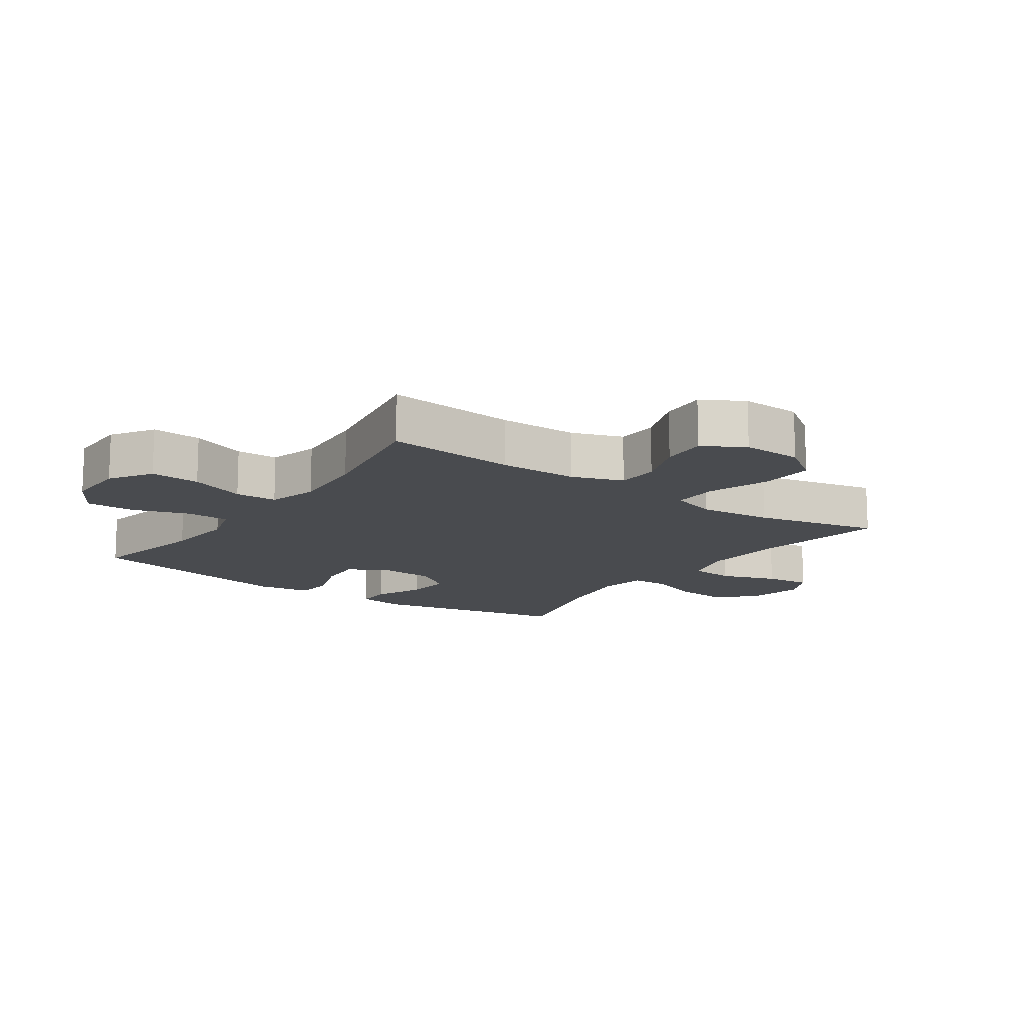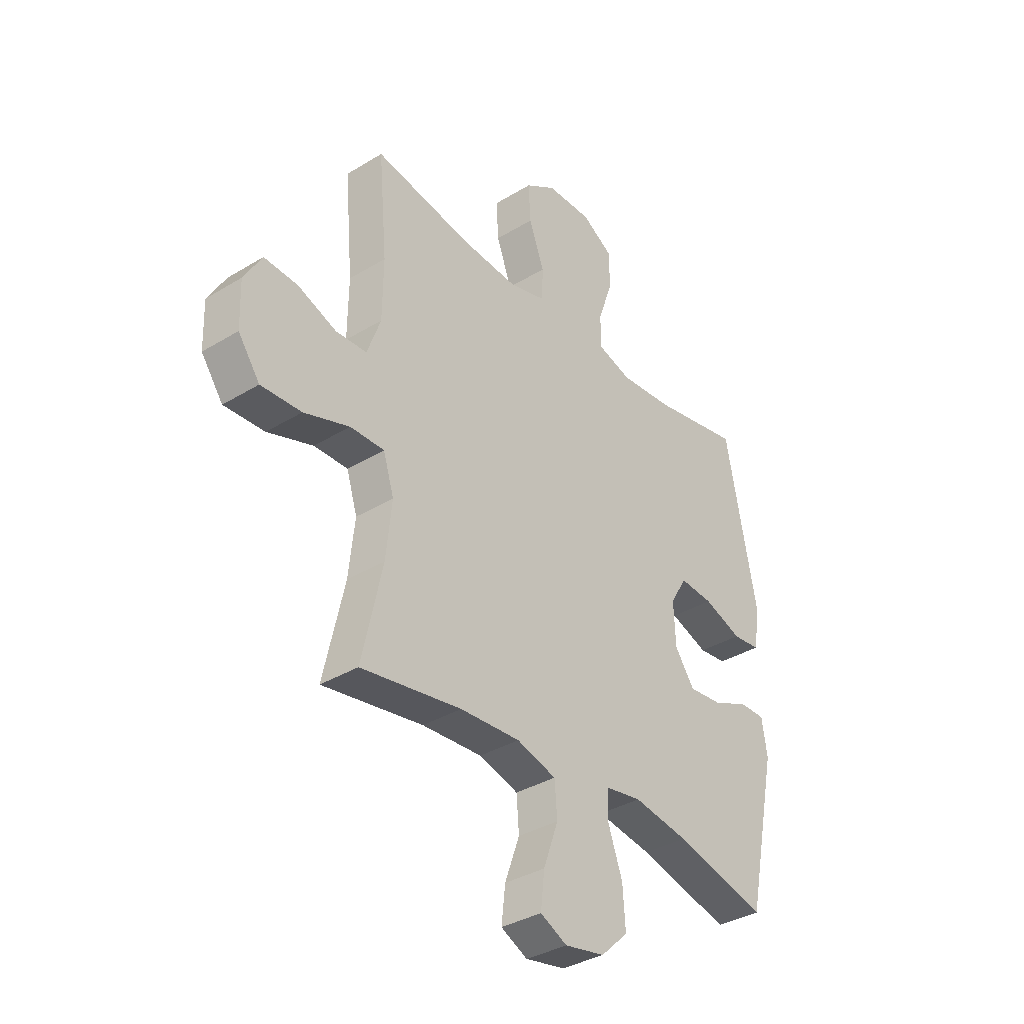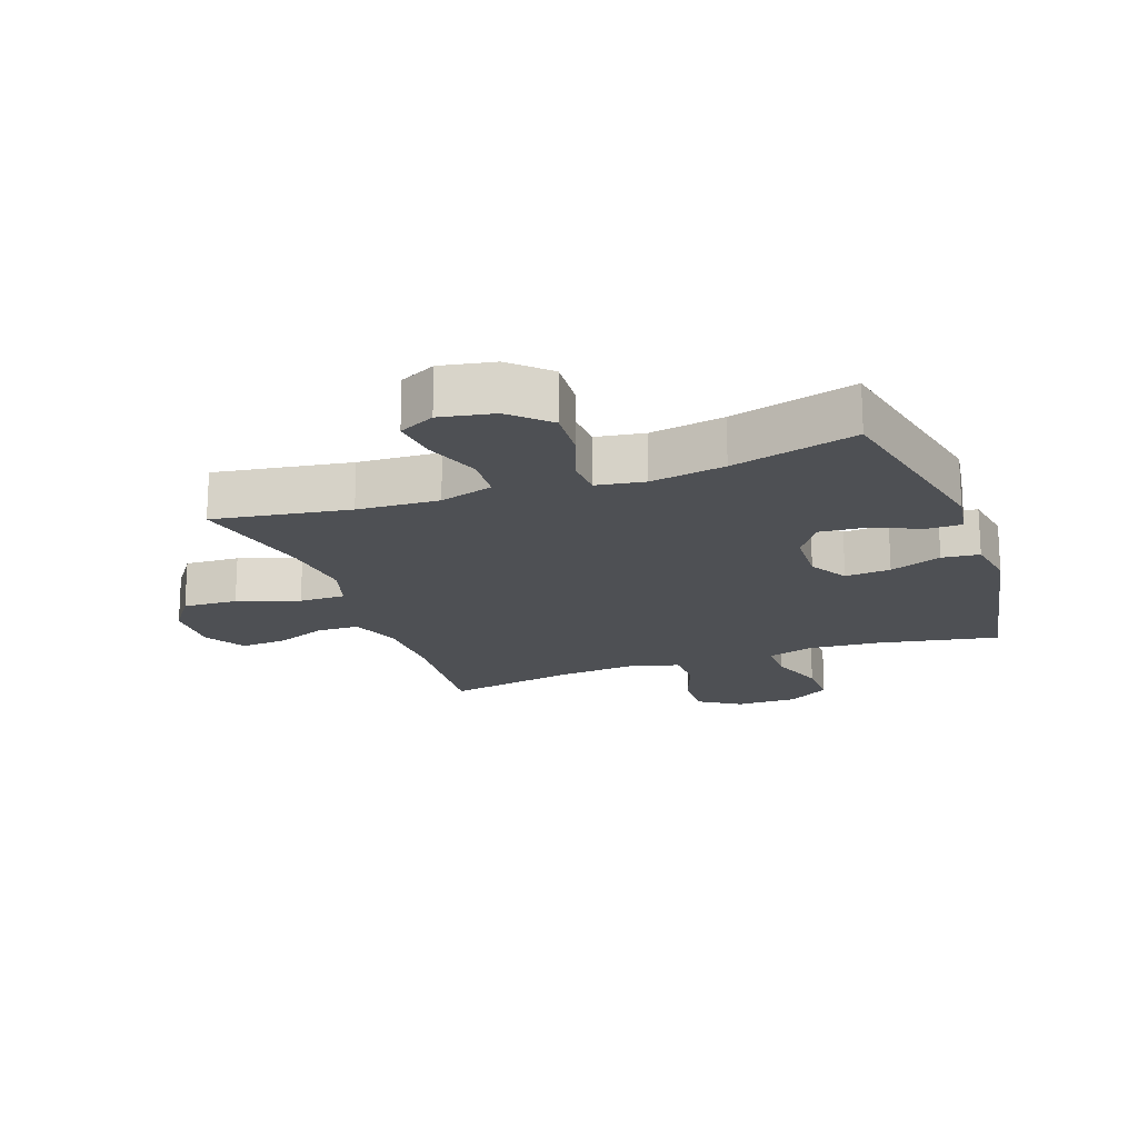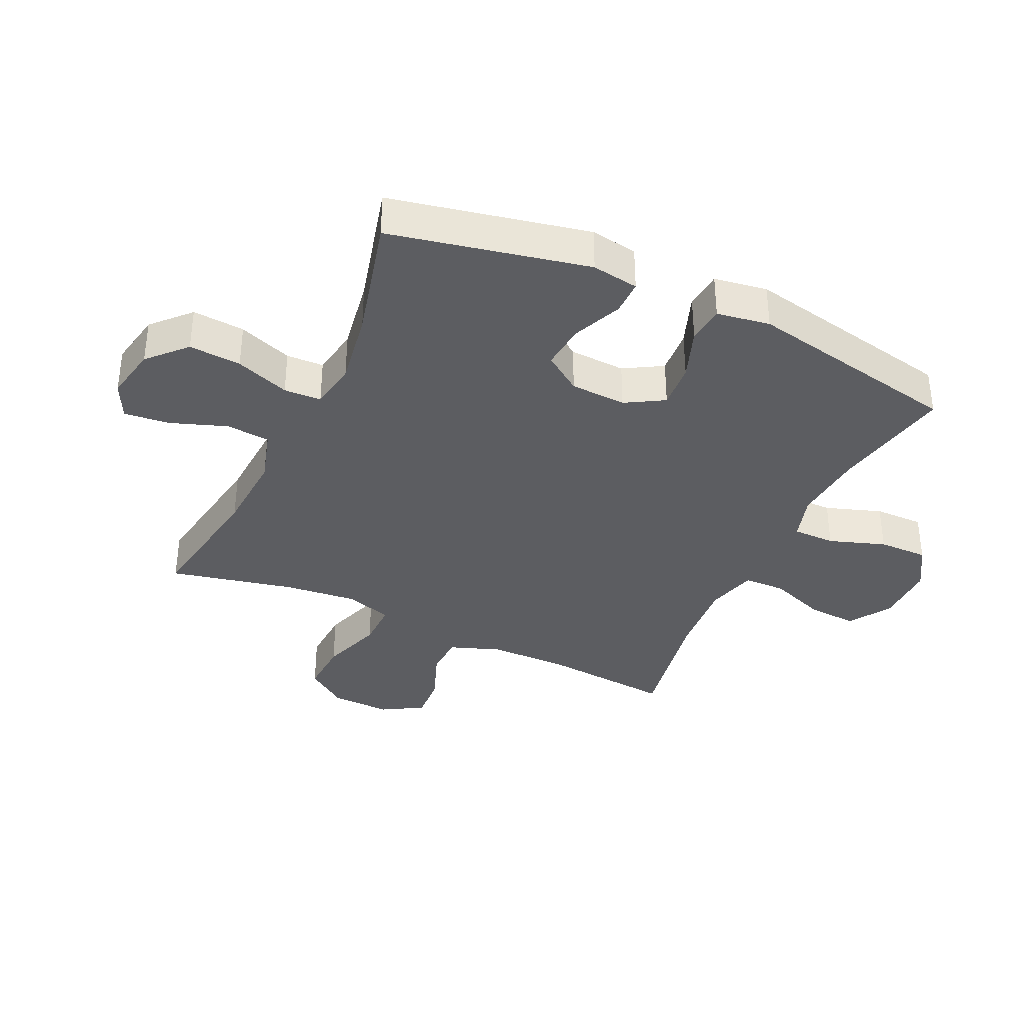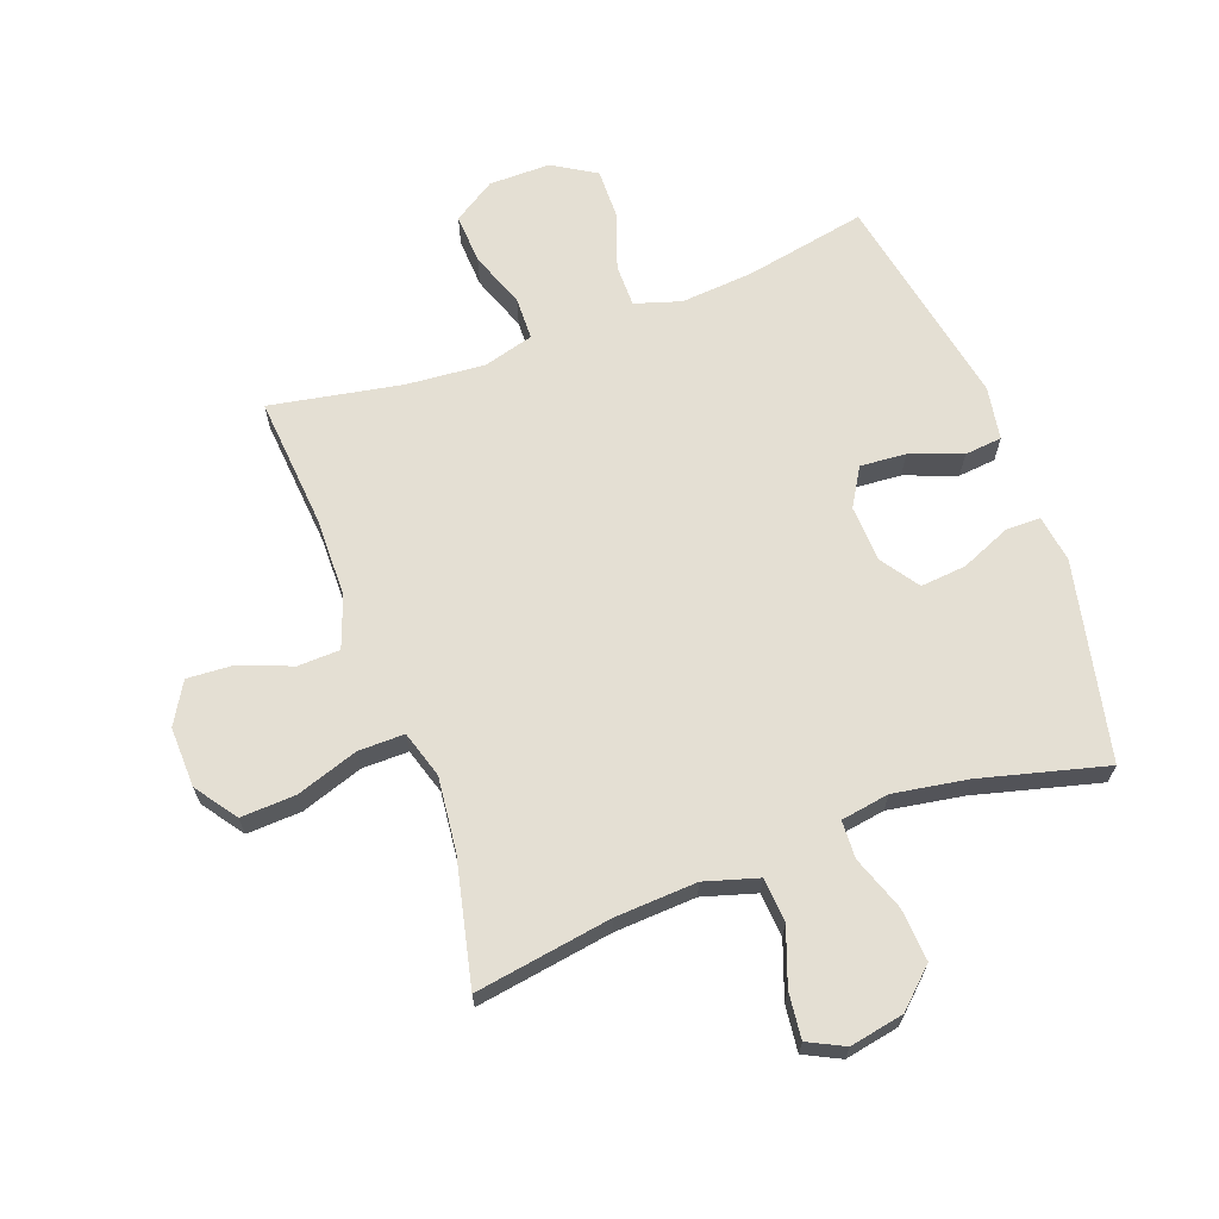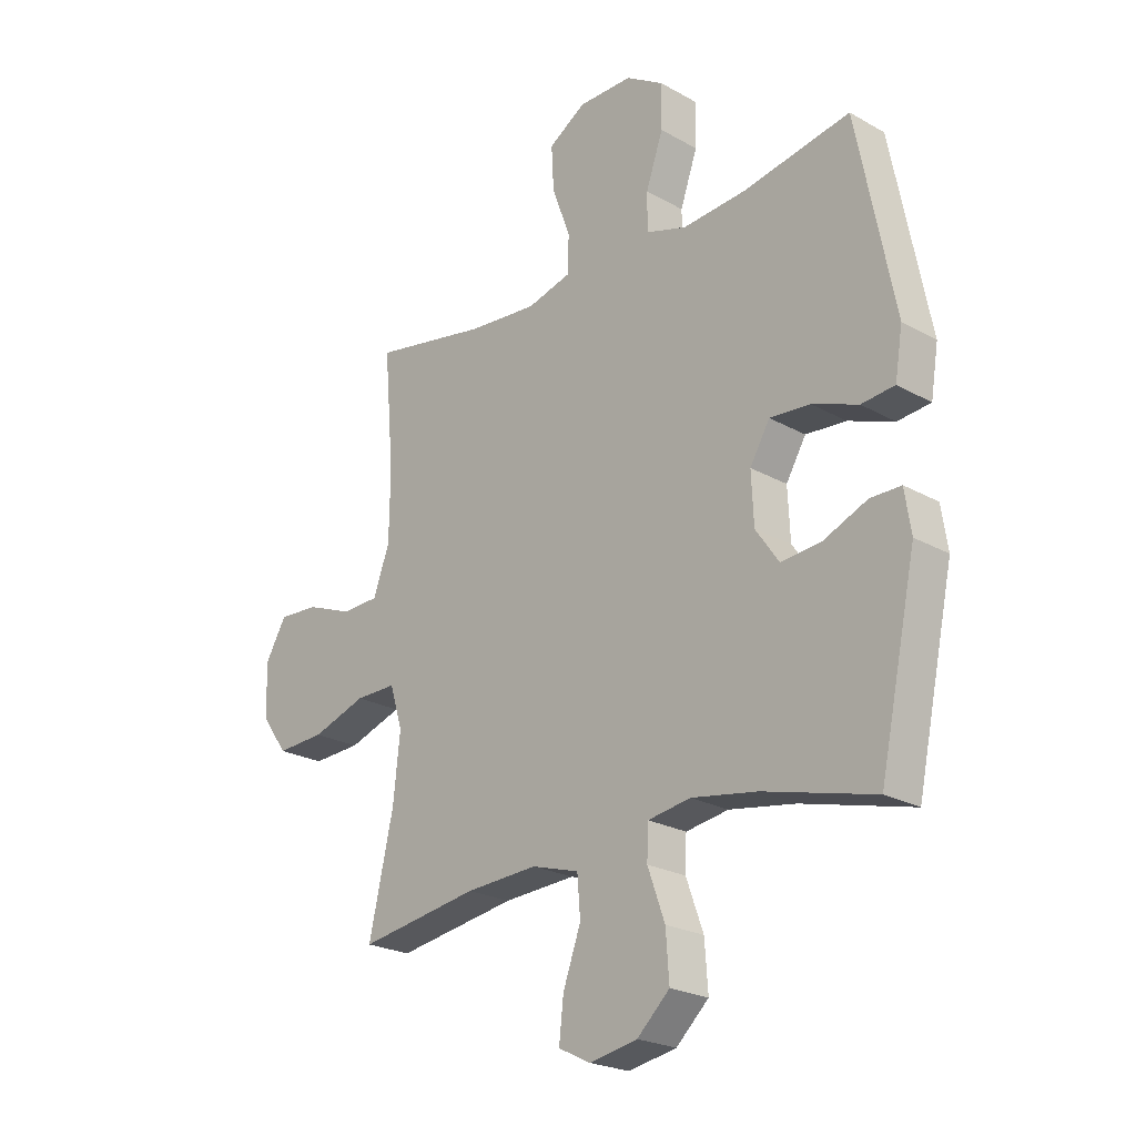
<metadata>
{"format":"obj","ext":"obj","renderer":"f3d","projection":"perspective","resolution":1024,"background":"white","views":[{"elev":-13.9,"azim":54.8,"up":"+Y"},{"elev":-35.6,"azim":128.9,"up":"+Z"},{"elev":-18.7,"azim":-160.1,"up":"+Y"},{"elev":-36.4,"azim":-115.1,"up":"+Y"},{"elev":66.6,"azim":159.9,"up":"+Y"},{"elev":-23.0,"azim":-133.8,"up":"+Z"}]}
</metadata>
<code>
o path7024
v -0.315 0.0375 -0.4571
v -0.191 0.0375 -0.4369
v -0.1107 0.0375 -0.4501
v -0.108 0.0375 -0.5125
v -0.1404 0.0375 -0.6026
v -0.1466 0.0375 -0.6899
v -0.08525 0.0375 -0.7477
v 0.004887 0.0375 -0.7651
v 0.06488 0.0375 -0.7354
v 0.05632 0.0375 -0.6591
v 0.02286 0.0375 -0.5659
v 0.02863 0.0375 -0.4927
v 0.1176 0.0375 -0.4664
v 0.2531 0.0375 -0.4743
v 0.4791 0.0375 -0.5106
v 0.4327 0.0375 -0.3045
v 0.4195 0.0375 -0.1821
v 0.4436 0.0375 -0.1046
v 0.5202 0.0375 -0.1055
v 0.6228 0.0375 -0.1402
v 0.7139 0.0375 -0.1447
v 0.7629 0.0375 -0.07613
v 0.7659 0.0375 0.02387
v 0.7258 0.0375 0.09232
v 0.6498 0.0375 0.08768
v 0.5625 0.0375 0.05403
v 0.4928 0.0375 0.05682
v 0.462 0.0375 0.1413
v 0.4602 0.0375 0.272
v 0.4791 0.0375 0.4911
v 0.261 0.0375 0.4514
v 0.1311 0.0375 0.4409
v 0.04753 0.0375 0.4639
v 0.04578 0.0375 0.534
v 0.08015 0.0375 0.6273
v 0.08469 0.0375 0.7102
v 0.01497 0.0375 0.7551
v -0.08726 0.0375 0.7559
v -0.1587 0.0375 0.7124
v -0.1573 0.0375 0.6299
v -0.1249 0.0375 0.5363
v -0.1249 0.0375 0.4656
v -0.2011 0.0375 0.442
v -0.321 0.0375 0.452
v -0.5228 0.0375 0.4911
v -0.5932 0.0375 0.1321
v -0.5788 0.0375 0.04341
v -0.5164 0.0375 0.03694
v -0.4302 0.0375 0.06866
v -0.3543 0.0375 0.07443
v -0.3168 0.0375 0.01083
v -0.3212 0.0375 -0.08258
v -0.3649 0.0375 -0.1456
v -0.4408 0.0375 -0.1384
v -0.5229 0.0375 -0.1033
v -0.5807 0.0375 -0.1031
v -0.5927 0.0375 -0.1812
v -0.5228 0.0375 -0.5106
v -0.315 -0.0375 -0.4571
v -0.191 -0.0375 -0.4369
v -0.1107 -0.0375 -0.4501
v -0.108 -0.0375 -0.5125
v -0.1404 -0.0375 -0.6026
v -0.1466 -0.0375 -0.6899
v -0.08525 -0.0375 -0.7477
v 0.004887 -0.0375 -0.7651
v 0.06488 -0.0375 -0.7354
v 0.05632 -0.0375 -0.6591
v 0.02286 -0.0375 -0.5659
v 0.02863 -0.0375 -0.4927
v 0.1176 -0.0375 -0.4664
v 0.2531 -0.0375 -0.4743
v 0.4791 -0.0375 -0.5106
v 0.4327 -0.0375 -0.3045
v 0.4195 -0.0375 -0.1821
v 0.4436 -0.0375 -0.1046
v 0.5202 -0.0375 -0.1055
v 0.6228 -0.0375 -0.1402
v 0.7139 -0.0375 -0.1447
v 0.7629 -0.0375 -0.07613
v 0.7659 -0.0375 0.02387
v 0.7258 -0.0375 0.09232
v 0.6498 -0.0375 0.08768
v 0.5625 -0.0375 0.05403
v 0.4928 -0.0375 0.05682
v 0.462 -0.0375 0.1413
v 0.4602 -0.0375 0.272
v 0.4791 -0.0375 0.4911
v 0.261 -0.0375 0.4514
v 0.1311 -0.0375 0.4409
v 0.04753 -0.0375 0.4639
v 0.04578 -0.0375 0.534
v 0.08015 -0.0375 0.6273
v 0.08469 -0.0375 0.7102
v 0.01497 -0.0375 0.7551
v -0.08726 -0.0375 0.7559
v -0.1587 -0.0375 0.7124
v -0.1573 -0.0375 0.6299
v -0.1249 -0.0375 0.5363
v -0.1249 -0.0375 0.4656
v -0.2011 -0.0375 0.442
v -0.321 -0.0375 0.452
v -0.5228 -0.0375 0.4911
v -0.5932 -0.0375 0.1321
v -0.5788 -0.0375 0.04341
v -0.5164 -0.0375 0.03694
v -0.4302 -0.0375 0.06866
v -0.3543 -0.0375 0.07443
v -0.3168 -0.0375 0.01083
v -0.3212 -0.0375 -0.08258
v -0.3649 -0.0375 -0.1456
v -0.4408 -0.0375 -0.1384
v -0.5229 -0.0375 -0.1033
v -0.5807 -0.0375 -0.1031
v -0.5927 -0.0375 -0.1812
v -0.5228 -0.0375 -0.5106
v -0.08525 0.0375 -0.7477
v 0.004887 0.0375 -0.7651
v 0.06488 0.0375 -0.7354
v 0.06488 0.0375 -0.7354
v -0.1466 0.0375 -0.6899
v 0.05632 0.0375 -0.6591
v -0.1404 0.0375 -0.6026
v 0.02286 0.0375 -0.5659
v -0.108 0.0375 -0.5125
v 0.02863 0.0375 -0.4927
v 0.02863 0.0375 -0.4927
v -0.1107 0.0375 -0.4501
v -0.1107 0.0375 -0.4501
v 0.2531 0.0375 -0.4743
v 0.4791 0.0375 -0.5106
v 0.4791 0.0375 -0.5106
v 0.1176 0.0375 -0.4664
v -0.5228 0.0375 -0.5106
v -0.5228 0.0375 -0.5106
v -0.315 0.0375 -0.4571
v -0.191 0.0375 -0.4369
v 0.4327 0.0375 -0.3045
v 0.4195 0.0375 -0.1821
v -0.5927 0.0375 -0.1812
v 0.4436 0.0375 -0.1046
v 0.4436 0.0375 -0.1046
v -0.5807 0.0375 -0.1031
v -0.5807 0.0375 -0.1031
v -0.3649 0.0375 -0.1456
v -0.3649 0.0375 -0.1456
v -0.4408 0.0375 -0.1384
v -0.3212 0.0375 -0.08258
v 0.6228 0.0375 -0.1402
v 0.7139 0.0375 -0.1447
v 0.7629 0.0375 -0.07613
v 0.5202 0.0375 -0.1055
v -0.5229 0.0375 -0.1033
v -0.3168 0.0375 0.01083
v 0.7659 0.0375 0.02387
v -0.3543 0.0375 0.07443
v -0.3543 0.0375 0.07443
v 0.7258 0.0375 0.09232
v 0.7258 0.0375 0.09232
v -0.5788 0.0375 0.04341
v -0.5788 0.0375 0.04341
v -0.5164 0.0375 0.03694
v -0.4302 0.0375 0.06866
v -0.5932 0.0375 0.1321
v 0.5625 0.0375 0.05403
v 0.4928 0.0375 0.05682
v 0.4928 0.0375 0.05682
v 0.6498 0.0375 0.08768
v 0.462 0.0375 0.1413
v 0.4602 0.0375 0.272
v -0.5228 0.0375 0.4911
v -0.5228 0.0375 0.4911
v -0.2011 0.0375 0.442
v -0.321 0.0375 0.452
v 0.1311 0.0375 0.4409
v 0.04753 0.0375 0.4639
v 0.04753 0.0375 0.4639
v 0.261 0.0375 0.4514
v -0.1249 0.0375 0.4656
v -0.1249 0.0375 0.4656
v 0.04578 0.0375 0.534
v -0.1249 0.0375 0.5363
v 0.4791 0.0375 0.4911
v 0.4791 0.0375 0.4911
v 0.08015 0.0375 0.6273
v -0.1573 0.0375 0.6299
v 0.08469 0.0375 0.7102
v 0.08469 0.0375 0.7102
v -0.1587 0.0375 0.7124
v 0.01497 0.0375 0.7551
v -0.08726 0.0375 0.7559
v -0.08525 -0.0375 -0.7477
v 0.004887 -0.0375 -0.7651
v 0.06488 -0.0375 -0.7354
v 0.06488 -0.0375 -0.7354
v -0.1466 -0.0375 -0.6899
v 0.05632 -0.0375 -0.6591
v -0.1404 -0.0375 -0.6026
v 0.02286 -0.0375 -0.5659
v -0.108 -0.0375 -0.5125
v 0.02863 -0.0375 -0.4927
v 0.02863 -0.0375 -0.4927
v -0.1107 -0.0375 -0.4501
v -0.1107 -0.0375 -0.4501
v 0.2531 -0.0375 -0.4743
v 0.4791 -0.0375 -0.5106
v 0.4791 -0.0375 -0.5106
v 0.1176 -0.0375 -0.4664
v -0.5228 -0.0375 -0.5106
v -0.5228 -0.0375 -0.5106
v -0.315 -0.0375 -0.4571
v -0.191 -0.0375 -0.4369
v 0.4327 -0.0375 -0.3045
v 0.4195 -0.0375 -0.1821
v -0.5927 -0.0375 -0.1812
v 0.4436 -0.0375 -0.1046
v 0.4436 -0.0375 -0.1046
v -0.5807 -0.0375 -0.1031
v -0.5807 -0.0375 -0.1031
v -0.3649 -0.0375 -0.1456
v -0.3649 -0.0375 -0.1456
v -0.4408 -0.0375 -0.1384
v -0.3212 -0.0375 -0.08258
v 0.6228 -0.0375 -0.1402
v 0.7139 -0.0375 -0.1447
v 0.7629 -0.0375 -0.07613
v 0.5202 -0.0375 -0.1055
v -0.5229 -0.0375 -0.1033
v -0.3168 -0.0375 0.01083
v 0.7659 -0.0375 0.02387
v -0.3543 -0.0375 0.07443
v -0.3543 -0.0375 0.07443
v 0.7258 -0.0375 0.09232
v 0.7258 -0.0375 0.09232
v -0.5788 -0.0375 0.04341
v -0.5788 -0.0375 0.04341
v -0.5164 -0.0375 0.03694
v -0.4302 -0.0375 0.06866
v -0.5932 -0.0375 0.1321
v 0.5625 -0.0375 0.05403
v 0.4928 -0.0375 0.05682
v 0.4928 -0.0375 0.05682
v 0.6498 -0.0375 0.08768
v 0.462 -0.0375 0.1413
v 0.4602 -0.0375 0.272
v -0.5228 -0.0375 0.4911
v -0.5228 -0.0375 0.4911
v -0.2011 -0.0375 0.442
v -0.321 -0.0375 0.452
v 0.1311 -0.0375 0.4409
v 0.04753 -0.0375 0.4639
v 0.04753 -0.0375 0.4639
v 0.261 -0.0375 0.4514
v -0.1249 -0.0375 0.4656
v -0.1249 -0.0375 0.4656
v 0.04578 -0.0375 0.534
v -0.1249 -0.0375 0.5363
v 0.4791 -0.0375 0.4911
v 0.4791 -0.0375 0.4911
v 0.08015 -0.0375 0.6273
v -0.1573 -0.0375 0.6299
v 0.08469 -0.0375 0.7102
v 0.08469 -0.0375 0.7102
v -0.1587 -0.0375 0.7124
v 0.01497 -0.0375 0.7551
v -0.08726 -0.0375 0.7559
f 248 229 254
f 226 230 243
f 238 239 237
f 209 222 215
f 227 241 216
f 237 239 235
f 216 229 214
f 243 230 233
f 215 228 218
f 223 220 212
f 213 205 206
f 244 250 229
f 244 216 241
f 229 223 214
f 245 253 244
f 239 238 249
f 261 260 266
f 256 254 251
f 199 198 197
f 222 228 215
f 260 257 256
f 203 200 201
f 211 222 209
f 265 266 260
f 226 224 225
f 211 220 222
f 192 198 196
f 253 250 244
f 226 243 224
f 251 229 250
f 208 203 201
f 254 229 251
f 214 205 213
f 253 245 258
f 254 256 257
f 212 220 211
f 249 231 248
f 214 208 205
f 214 223 208
f 244 229 216
f 264 261 266
f 257 260 261
f 239 249 246
f 203 223 212
f 197 193 194
f 229 248 231
f 238 231 249
f 208 223 203
f 224 240 227
f 241 227 240
f 197 198 192
f 240 224 243
f 197 192 193
f 201 200 199
f 262 265 260
f 198 199 200
f 7 8 66 65
f 8 120 195 66
f 6 7 65 64
f 9 10 68 67
f 5 6 64 63
f 10 11 69 68
f 4 5 63 62
f 11 127 202 69
f 129 4 62 204
f 14 132 207 72
f 12 13 71 70
f 135 1 59 210
f 13 14 72 71
f 1 2 60 59
f 2 3 61 60
f 15 16 74 73
f 16 17 75 74
f 57 58 116 115
f 17 142 217 75
f 144 57 115 219
f 146 54 112 221
f 52 53 111 110
f 20 21 79 78
f 21 22 80 79
f 19 20 78 77
f 55 56 114 113
f 54 55 113 112
f 18 19 77 76
f 51 52 110 109
f 22 23 81 80
f 157 51 109 232
f 23 159 234 81
f 161 48 106 236
f 48 49 107 106
f 46 47 105 104
f 26 167 242 84
f 25 26 84 83
f 24 25 83 82
f 27 28 86 85
f 49 50 108 107
f 28 29 87 86
f 172 46 104 247
f 43 44 102 101
f 32 177 252 90
f 31 32 90 89
f 180 43 101 255
f 33 34 92 91
f 41 42 100 99
f 184 31 89 259
f 29 30 88 87
f 44 45 103 102
f 34 35 93 92
f 40 41 99 98
f 35 188 263 93
f 39 40 98 97
f 36 37 95 94
f 38 39 97 96
f 37 38 96 95
f 173 179 154
f 151 168 155
f 163 162 164
f 134 140 147
f 152 141 166
f 162 160 164
f 141 139 154
f 168 158 155
f 140 143 153
f 148 137 145
f 138 131 130
f 169 154 175
f 169 166 141
f 154 139 148
f 170 169 178
f 164 174 163
f 186 191 185
f 181 176 179
f 124 122 123
f 147 140 153
f 185 181 182
f 128 126 125
f 136 134 147
f 190 185 191
f 151 150 149
f 136 147 145
f 117 121 123
f 178 169 175
f 151 149 168
f 176 175 154
f 133 126 128
f 179 176 154
f 139 138 130
f 178 183 170
f 179 182 181
f 137 136 145
f 174 173 156
f 139 130 133
f 139 133 148
f 169 141 154
f 189 191 186
f 182 186 185
f 164 171 174
f 128 137 148
f 122 119 118
f 154 156 173
f 163 174 156
f 133 128 148
f 149 152 165
f 166 165 152
f 122 117 123
f 165 168 149
f 122 118 117
f 126 124 125
f 187 185 190
f 123 125 124

</code>
